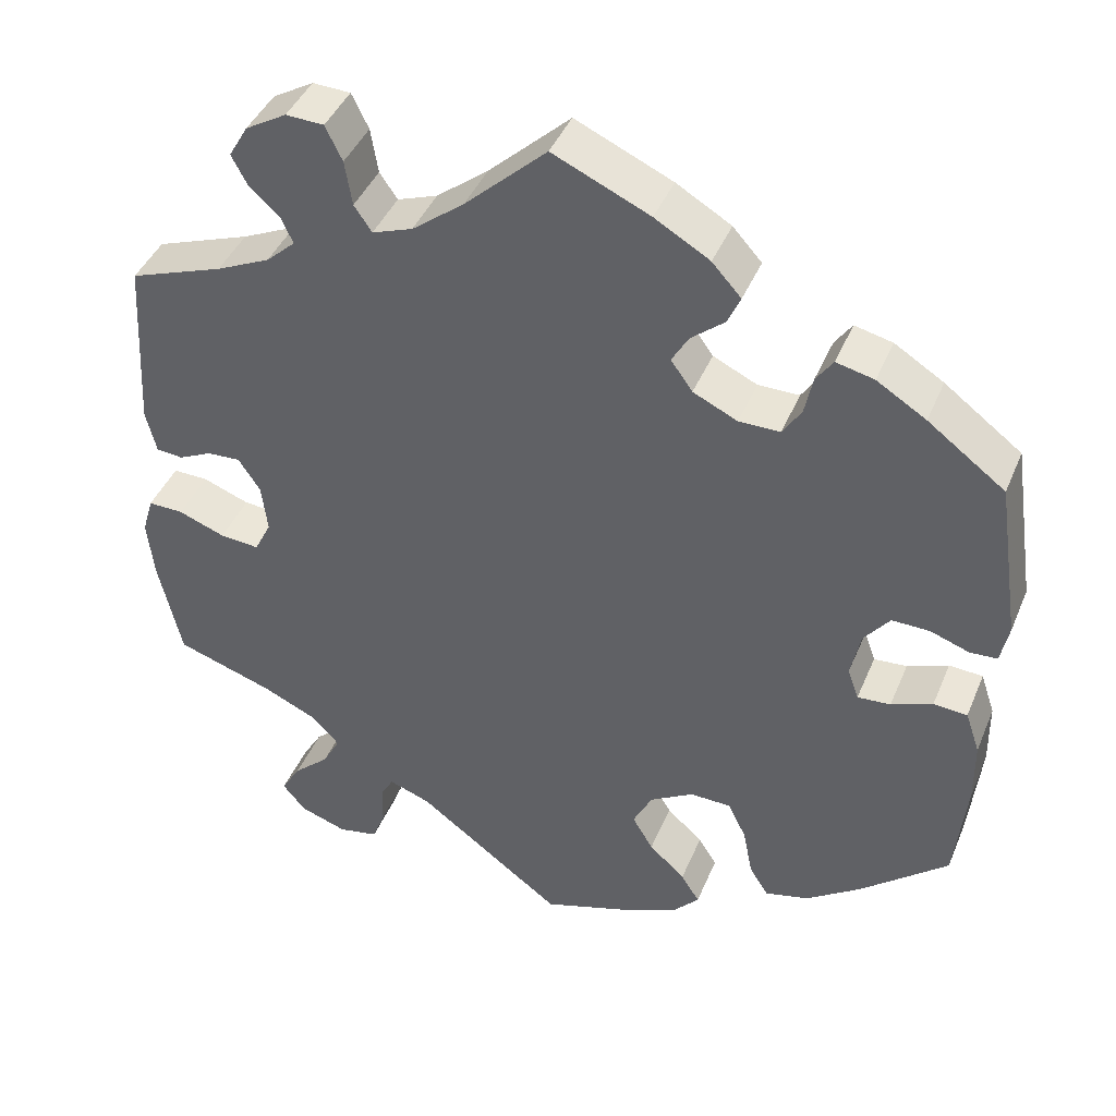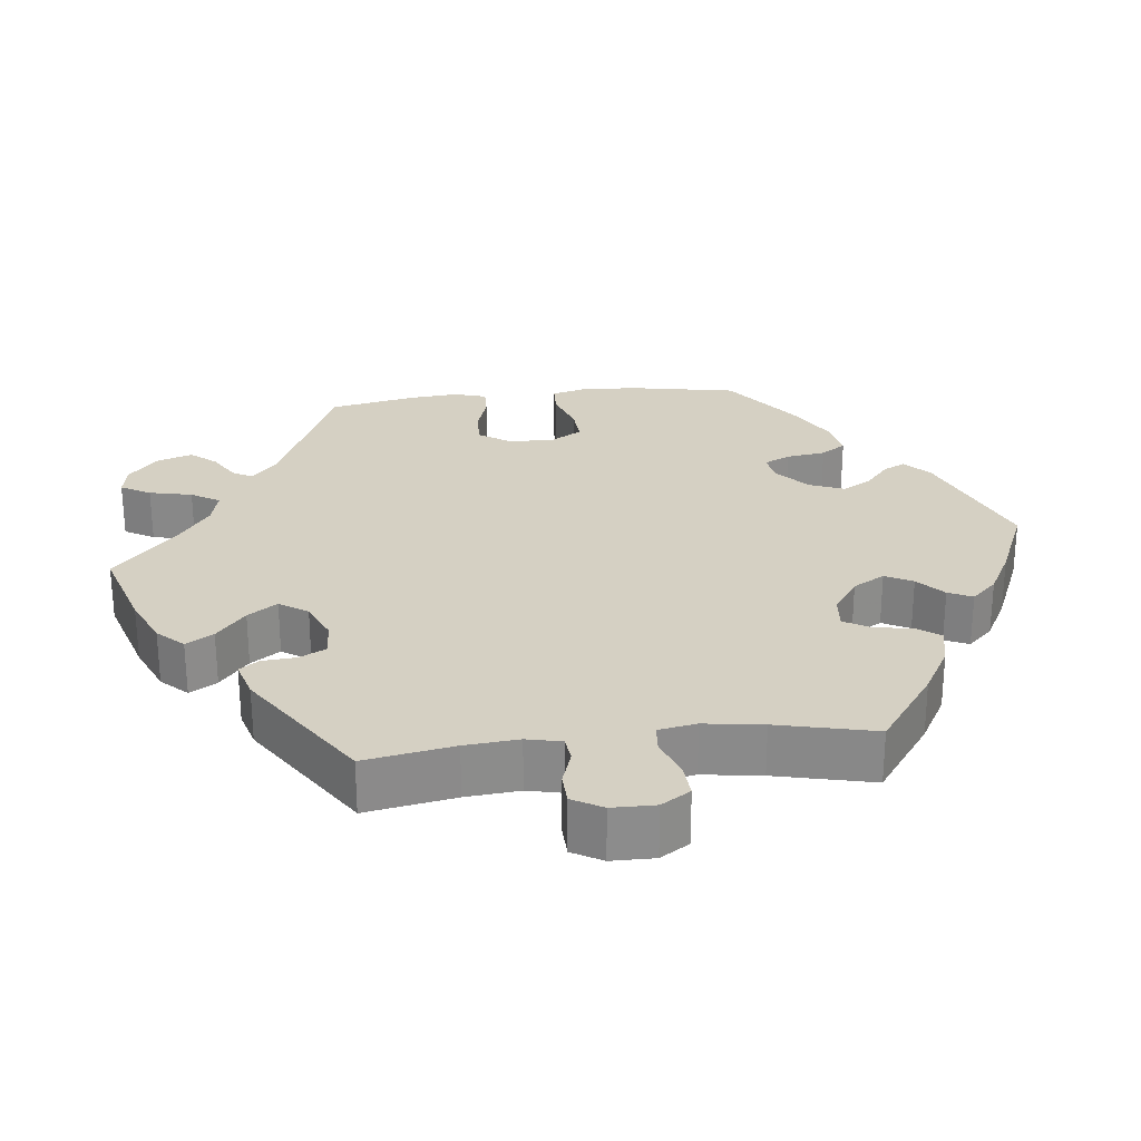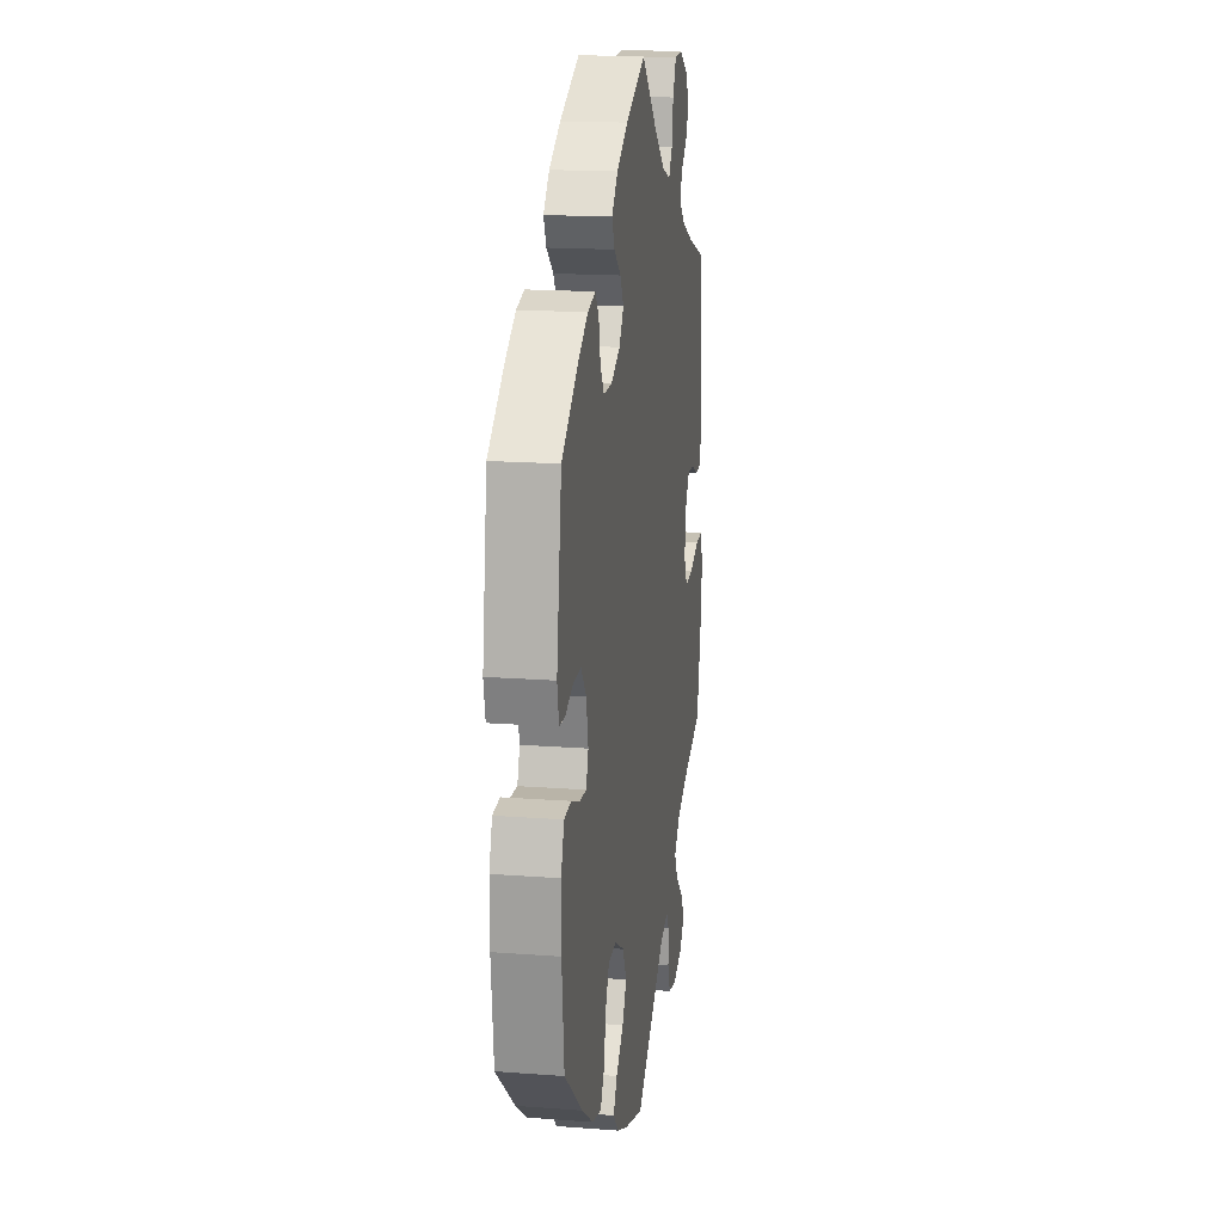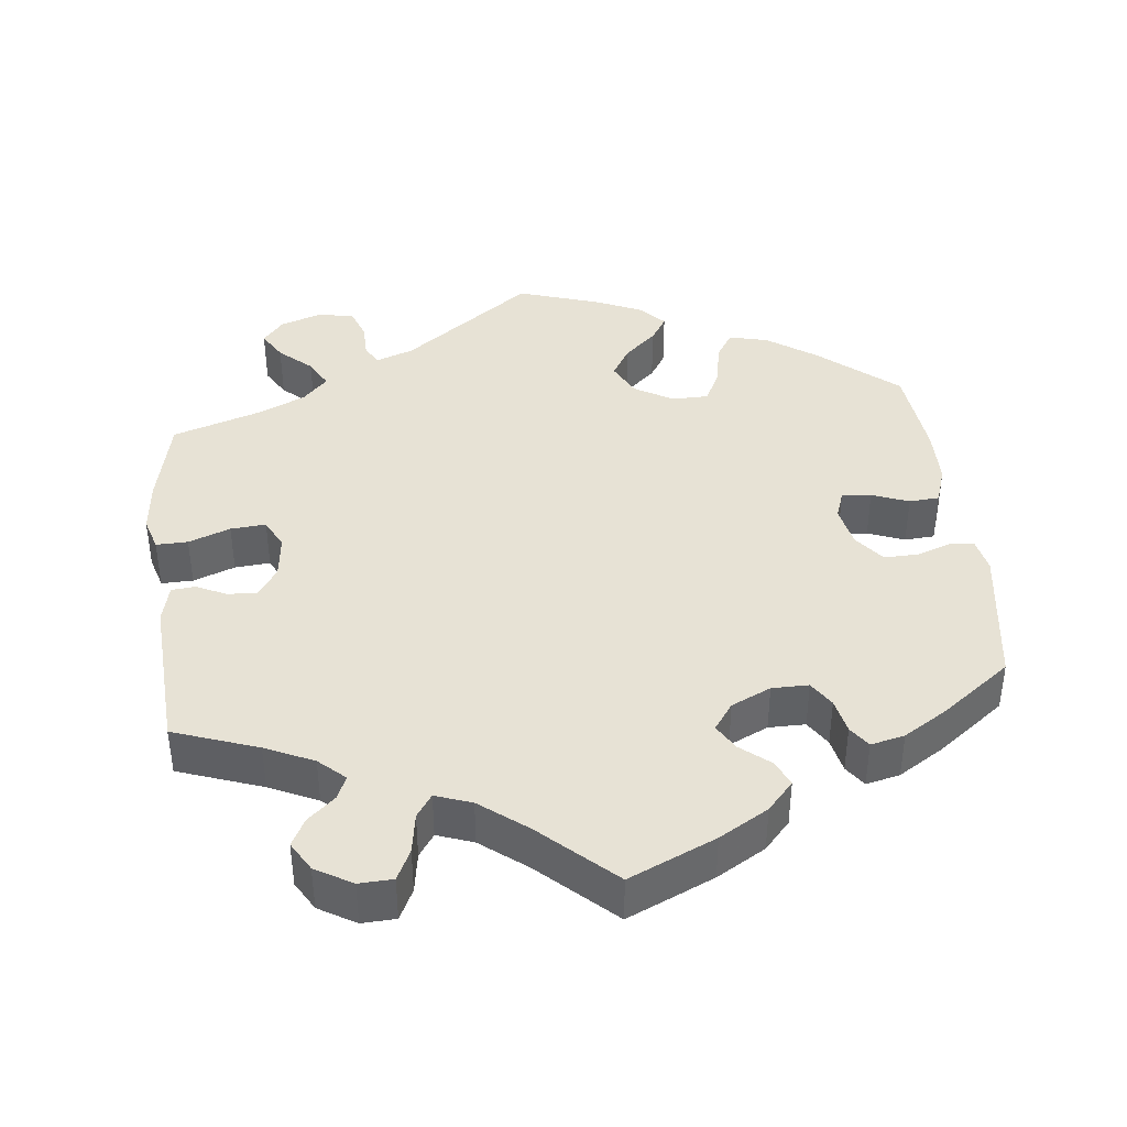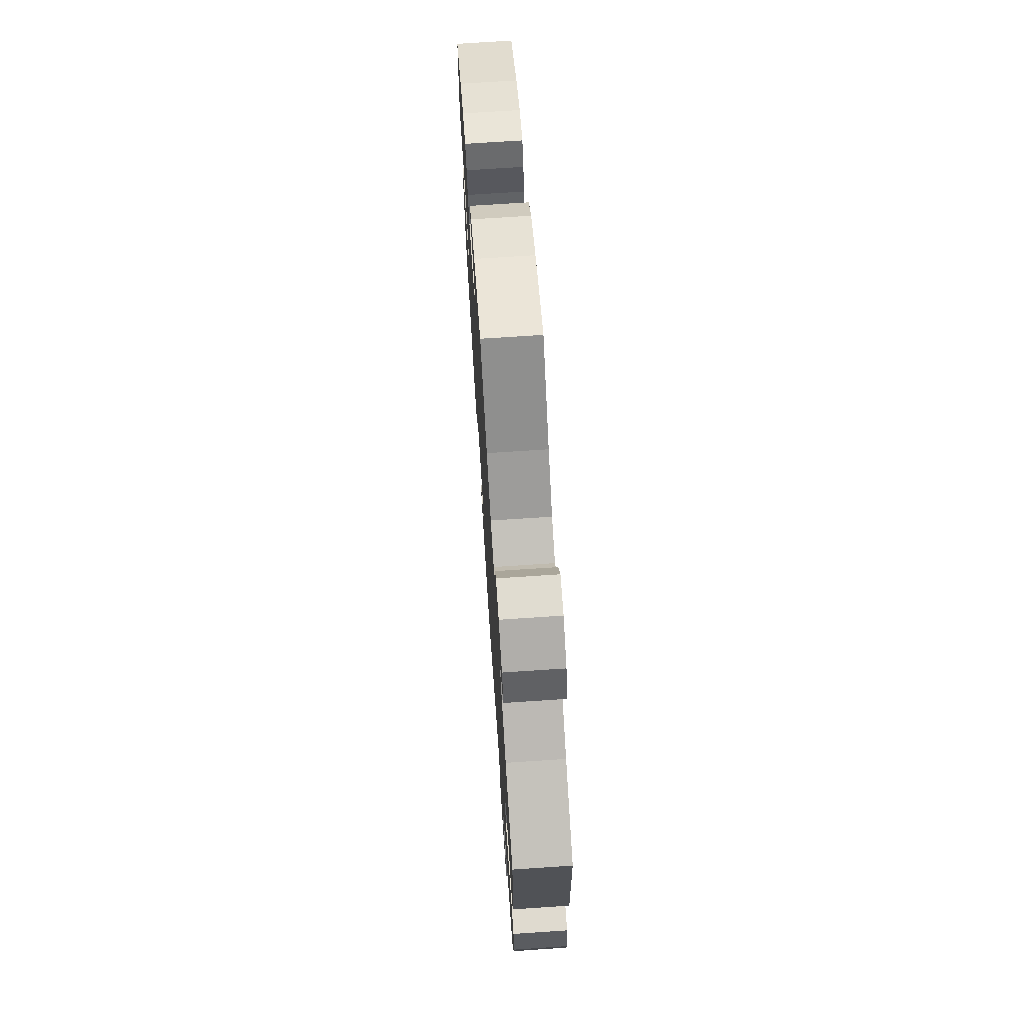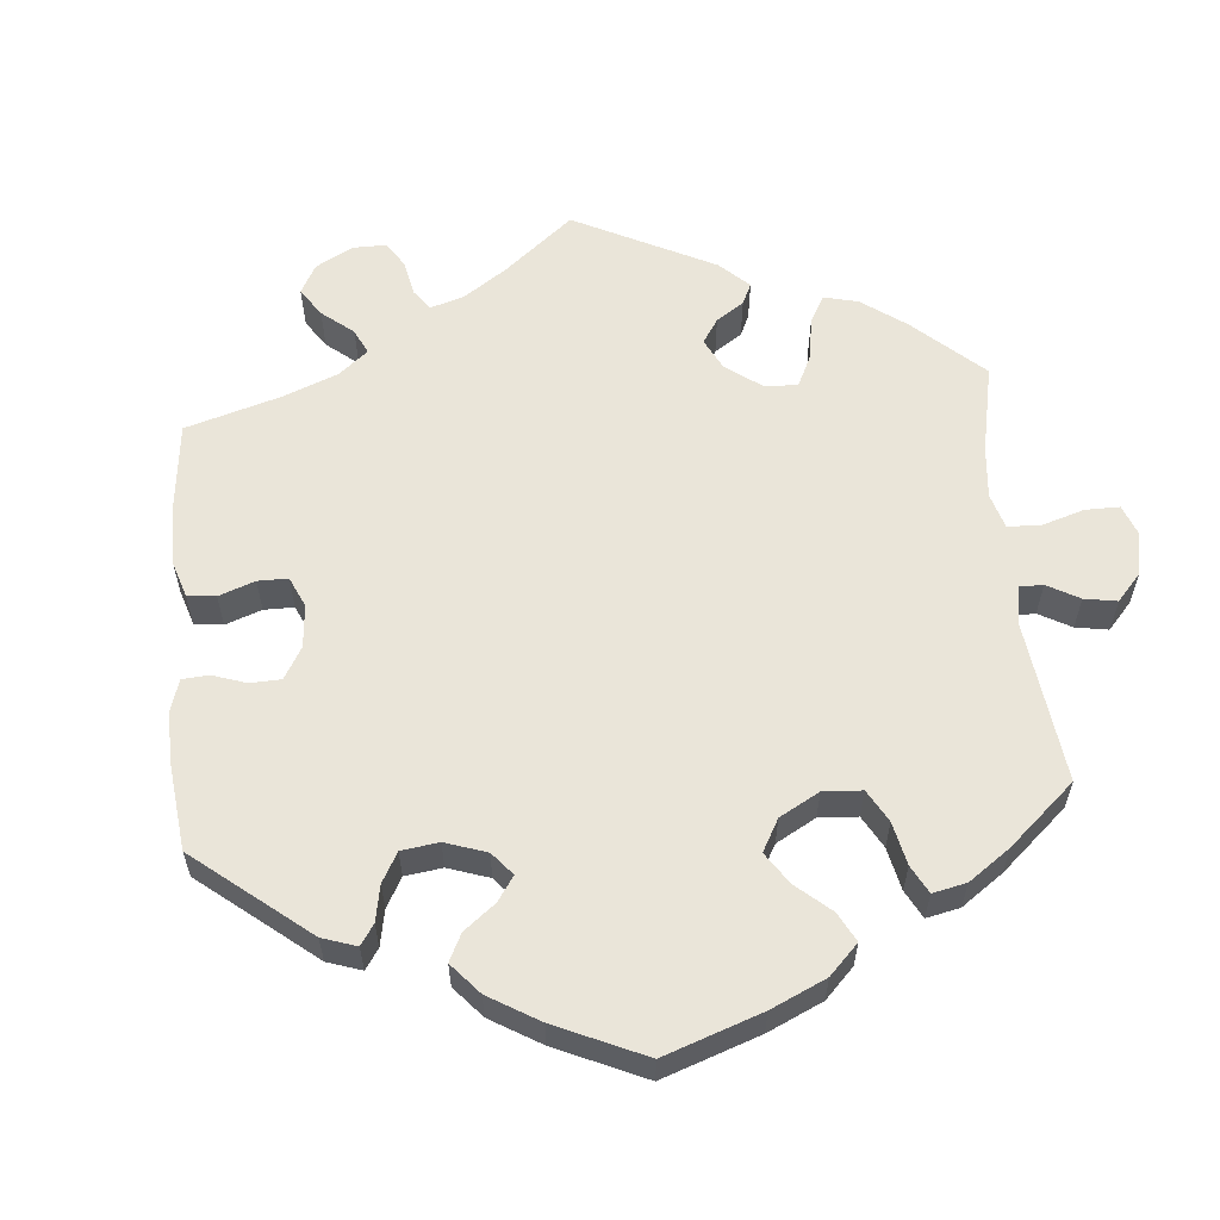
<metadata>
{"format":"obj","ext":"obj","renderer":"f3d","projection":"perspective","resolution":1024,"background":"white","views":[{"elev":42.5,"azim":21.6,"up":"+Z"},{"elev":26.2,"azim":-36.3,"up":"+Y"},{"elev":17.3,"azim":98.6,"up":"+Z"},{"elev":40.2,"azim":-6.4,"up":"+Y"},{"elev":72.1,"azim":-93.8,"up":"+Z"},{"elev":58.5,"azim":115.0,"up":"+Y"}]}
</metadata>
<code>
v 0.302 0.07 0.352
v -0.246 0.07 0.546
v 0.196 0.07 -0.316
v 0.38 0.07 0.42
v 0.537 0.07 -0.31
v 0.428 0.07 0.077
v -0.365 0.07 0.561
v -0.267 0.07 0.589
v -0.421 0.07 0.056
v -0.416 0.07 -0.35
v -0.565 0.07 -0.183
v -0.314 0.07 0.591
v -0.457 0.07 -0.084
v 0.189 0.07 -0.481
v 0.306 0.07 -0.464
v -0.165 0.07 0.476
v -0.504 0.07 0.034
v 0.396 0.07 0.036
v 0.228 0.07 0.316
v 0.312 0.07 0.401
v 0.12 0.07 0.566
v -0.317 0.07 0.416
v -0.251 0.07 -0.543
v 0.557 0.07 0.061
v 0.55 0.07 -0.095
v 0.142 0.07 -0.348
v -0.317 0.07 -0.596
v 0.523 0.07 0.059
v -0.313 0.07 -0.418
v 0 0.07 -0.62
v -0.25 0.07 -0.492
v 0.532 0.07 -0.042
v 0.551 0.07 -0.176
v -0.537 0.07 0.31
v 0.116 0.07 -0.582
v -0.408 0.07 -0.088
v 0 0.07 0.62
v -0.537 0.07 -0.31
v 0.279 0.07 0.316
v 0.398 0.07 -0.062
v 0.208 0.07 0.45
v -0.348 0.07 -0.381
v -0.267 0.07 -0.586
v -0.387 0.07 -0.046
v -0.335 0.07 -0.459
v 0.144 0.07 -0.44
v 0.188 0.07 0.526
v 0.384 0.07 -0.023
v -0.101 0.07 0.526
v -0.237 0.07 0.49
v -0.404 0.07 -0.541
v -0.234 0.07 -0.464
v -0.55 0.07 0.091
v -0.215 0.07 0.458
v 0.537 0.07 0.31
v 0.224 0.07 0.486
v 0.439 0.07 -0.059
v 0.247 0.07 -0.317
v 0.146 0.07 0.38
v -0.42 0.07 0.352
v 0.475 0.07 0.076
v 0.173 0.07 0.342
v 0.567 0.07 0.11
v -0.537 0.07 0.037
v 0.333 0.07 0.431
v -0.369 0.07 0.482
v 0.118 0.07 -0.396
v -0.515 0.07 -0.062
v -0.389 0.07 0.52
v -0.38 0.07 -0.5
v 0.441 0.07 0.382
v 0.429 0.07 -0.402
v -0.573 0.07 -0.108
v -0.375 0.07 -0.576
v 0.18 0.07 -0.553
v -0.331 0.07 0.448
v 0.27 0.07 -0.364
v 0.361 0.07 -0.45
v 0.167 0.07 0.416
v 0.212 0.07 -0.518
v -0.462 0.07 0.054
v -0.353 0.07 0.383
v 0.282 0.07 -0.426
v 0.49 0.07 -0.039
v -0.182 0.07 -0.483
v -0.559 0.07 -0.061
v -0.394 0.07 0.015
v 0.302 -0 0.352
v -0.246 -0 0.546
v 0.196 -0 -0.316
v 0.38 -0 0.42
v 0.537 -0 -0.31
v 0.428 -0 0.077
v -0.365 -0 0.561
v -0.267 -0 0.589
v -0.421 -0 0.056
v -0.416 -0 -0.35
v -0.565 -0 -0.183
v -0.314 -0 0.591
v -0.457 -0 -0.084
v 0.189 -0 -0.481
v 0.306 -0 -0.464
v -0.165 -0 0.476
v -0.504 -0 0.034
v 0.396 -0 0.036
v 0.228 -0 0.316
v 0.312 -0 0.401
v 0.12 -0 0.566
v -0.317 -0 0.416
v -0.251 -0 -0.543
v 0.557 -0 0.061
v 0.55 -0 -0.095
v 0.142 -0 -0.348
v -0.317 -0 -0.596
v 0.523 -0 0.059
v -0.313 -0 -0.418
v 0 -0 -0.62
v -0.25 -0 -0.492
v 0.532 -0 -0.042
v 0.551 -0 -0.176
v -0.537 -0 0.31
v 0.116 -0 -0.582
v -0.408 -0 -0.088
v 0 -0 0.62
v -0.537 -0 -0.31
v 0.279 -0 0.316
v 0.398 -0 -0.062
v 0.208 -0 0.45
v -0.348 -0 -0.381
v -0.267 -0 -0.586
v -0.387 -0 -0.046
v -0.335 -0 -0.459
v 0.144 -0 -0.44
v 0.188 -0 0.526
v 0.384 -0 -0.023
v -0.101 -0 0.526
v -0.237 -0 0.49
v -0.404 -0 -0.541
v -0.234 -0 -0.464
v -0.55 -0 0.091
v -0.215 -0 0.458
v 0.537 -0 0.31
v 0.224 -0 0.486
v 0.439 -0 -0.059
v 0.247 -0 -0.317
v 0.146 -0 0.38
v -0.42 -0 0.352
v 0.475 -0 0.076
v 0.173 -0 0.342
v 0.567 -0 0.11
v -0.537 -0 0.037
v 0.333 -0 0.431
v -0.369 -0 0.482
v 0.118 -0 -0.396
v -0.515 -0 -0.062
v -0.389 -0 0.52
v -0.38 -0 -0.5
v 0.441 -0 0.382
v 0.429 -0 -0.402
v -0.573 -0 -0.108
v -0.375 -0 -0.576
v 0.18 -0 -0.553
v -0.331 -0 0.448
v 0.27 -0 -0.364
v 0.361 -0 -0.45
v 0.167 -0 0.416
v 0.212 -0 -0.518
v -0.462 -0 0.054
v -0.353 -0 0.383
v 0.282 -0 -0.426
v 0.49 -0 -0.039
v -0.182 -0 -0.483
v -0.559 -0 -0.061
v -0.394 -0 0.015
f 57 84 32 25
f 40 57 25 33
f 63 24 28 61
f 63 61 6
f 55 63 6
f 71 55 6 18
f 1 20 65 4
f 39 1 4 71
f 47 56 41 79
f 47 79 59
f 49 37 21 47
f 16 49 47 59
f 54 16 59 62
f 12 8 2 50
f 12 50 54
f 7 12 54
f 76 66 69 7
f 22 76 7 54
f 82 22 54 62
f 64 53 34 60
f 81 17 64 60
f 9 81 60 82
f 87 9 82 62
f 73 86 68 13
f 73 13 36
f 10 38 11 73
f 42 10 73 36
f 29 42 36 44
f 74 51 70 45
f 74 45 29
f 27 74 29
f 31 23 43 27
f 52 31 27 29
f 85 52 29 44
f 46 14 80 75
f 67 46 75 35
f 78 15 83 77
f 78 77 58
f 72 78 58
f 40 33 5 72
f 39 71 18 48
f 19 39 48
f 67 35 30 85
f 26 67 85 44
f 3 26 44 87
f 48 40 72 58
f 87 62 19 48
f 58 3 87 48
f 112 119 171 144
f 120 112 144 127
f 148 115 111 150
f 93 148 150
f 93 150 142
f 105 93 142 158
f 91 152 107 88
f 158 91 88 126
f 166 128 143 134
f 146 166 134
f 134 108 124 136
f 146 134 136 103
f 149 146 103 141
f 137 89 95 99
f 141 137 99
f 141 99 94
f 94 156 153 163
f 141 94 163 109
f 149 141 109 169
f 147 121 140 151
f 147 151 104 168
f 169 147 168 96
f 149 169 96 174
f 100 155 173 160
f 123 100 160
f 160 98 125 97
f 123 160 97 129
f 131 123 129 116
f 132 157 138 161
f 116 132 161
f 116 161 114
f 114 130 110 118
f 116 114 118 139
f 131 116 139 172
f 162 167 101 133
f 122 162 133 154
f 164 170 102 165
f 145 164 165
f 145 165 159
f 159 92 120 127
f 135 105 158 126
f 135 126 106
f 172 117 122 154
f 131 172 154 113
f 174 131 113 90
f 145 159 127 135
f 135 106 149 174
f 135 174 90 145
f 72 159 165 78
f 78 165 102 15
f 15 102 170 83
f 83 170 164 77
f 77 164 145 58
f 58 145 90 3
f 3 90 113 26
f 26 113 154 67
f 67 154 133 46
f 46 133 101 14
f 14 101 167 80
f 80 167 162 75
f 75 162 122 35
f 35 122 117 30
f 30 117 172 85
f 85 172 139 52
f 52 139 118 31
f 31 118 110 23
f 23 110 130 43
f 43 130 114 27
f 27 114 161 74
f 74 161 138 51
f 51 138 157 70
f 70 157 132 45
f 45 132 116 29
f 29 116 129 42
f 42 129 97 10
f 10 97 125 38
f 38 125 98 11
f 11 98 160 73
f 73 160 173 86
f 86 173 155 68
f 68 155 100 13
f 13 100 123 36
f 36 123 131 44
f 44 131 174 87
f 87 174 96 9
f 9 96 168 81
f 81 168 104 17
f 17 104 151 64
f 64 151 140 53
f 53 140 121 34
f 34 121 147 60
f 60 147 169 82
f 82 169 109 22
f 22 109 163 76
f 76 163 153 66
f 66 153 156 69
f 69 156 94 7
f 7 94 99 12
f 12 99 95 8
f 8 95 89 2
f 2 89 137 50
f 50 137 141 54
f 54 141 103 16
f 16 103 136 49
f 49 136 124 37
f 37 124 108 21
f 21 108 134 47
f 47 134 143 56
f 56 143 128 41
f 41 128 166 79
f 79 166 146 59
f 59 146 149 62
f 62 149 106 19
f 19 106 126 39
f 39 126 88 1
f 1 88 107 20
f 20 107 152 65
f 65 152 91 4
f 4 91 158 71
f 71 158 142 55
f 55 142 150 63
f 63 150 111 24
f 24 111 115 28
f 28 115 148 61
f 61 148 93 6
f 6 93 105 18
f 18 105 135 48
f 48 135 127 40
f 40 127 144 57
f 57 144 171 84
f 84 171 119 32
f 32 119 112 25
f 25 112 120 33
f 33 120 92 5
f 5 92 159 72

</code>
